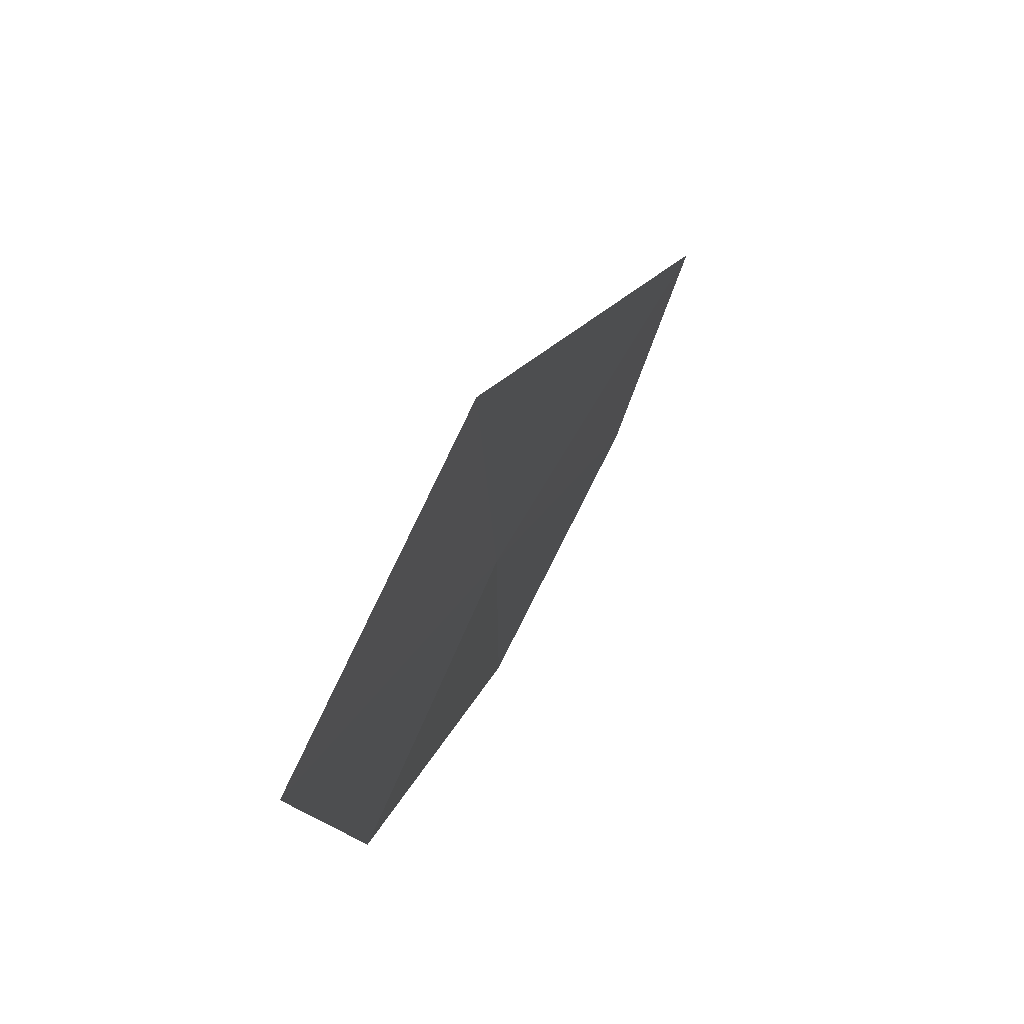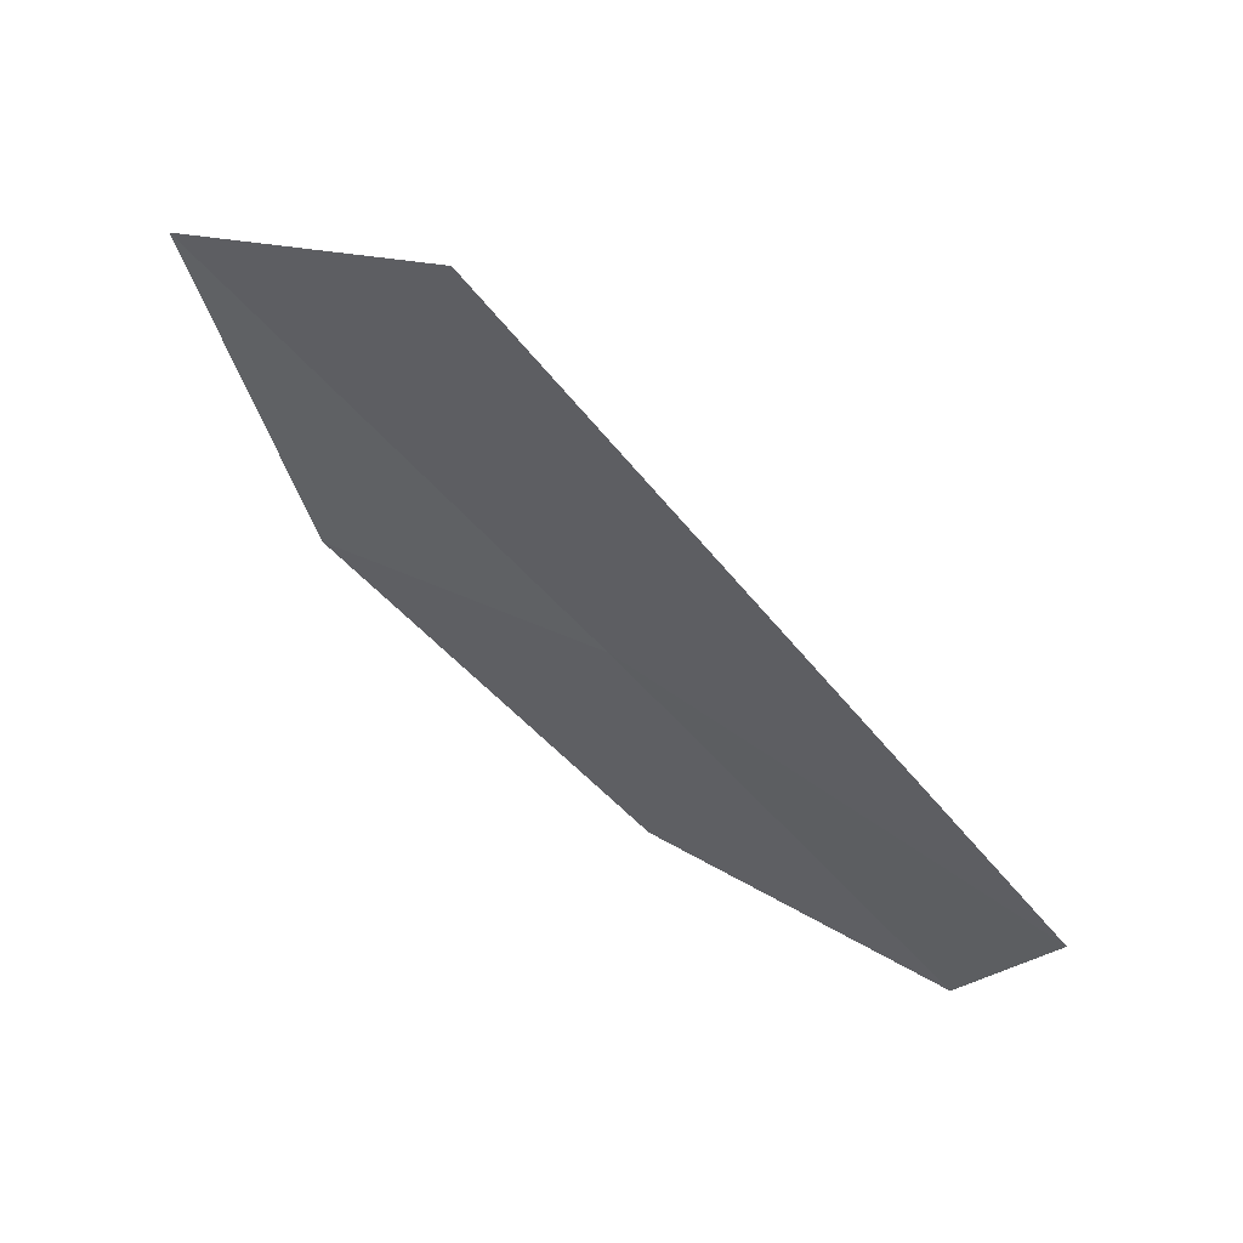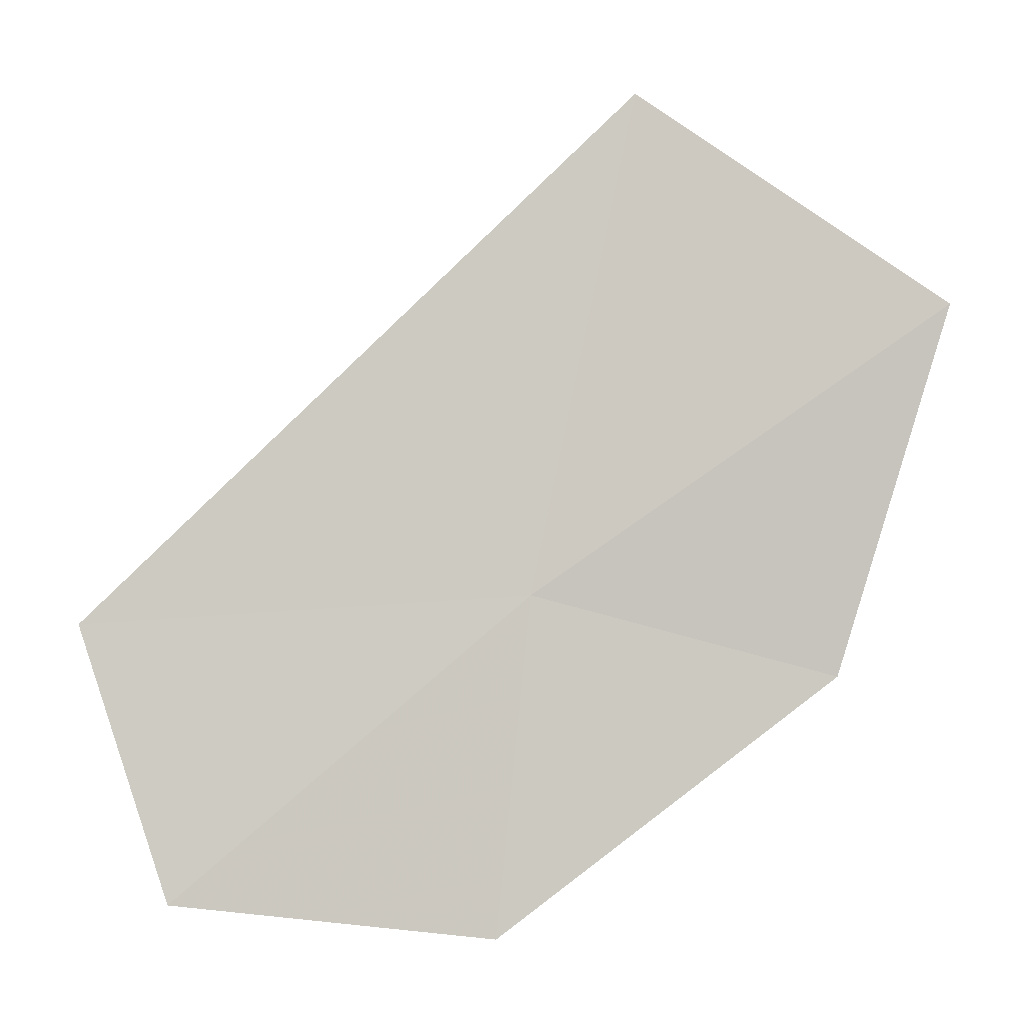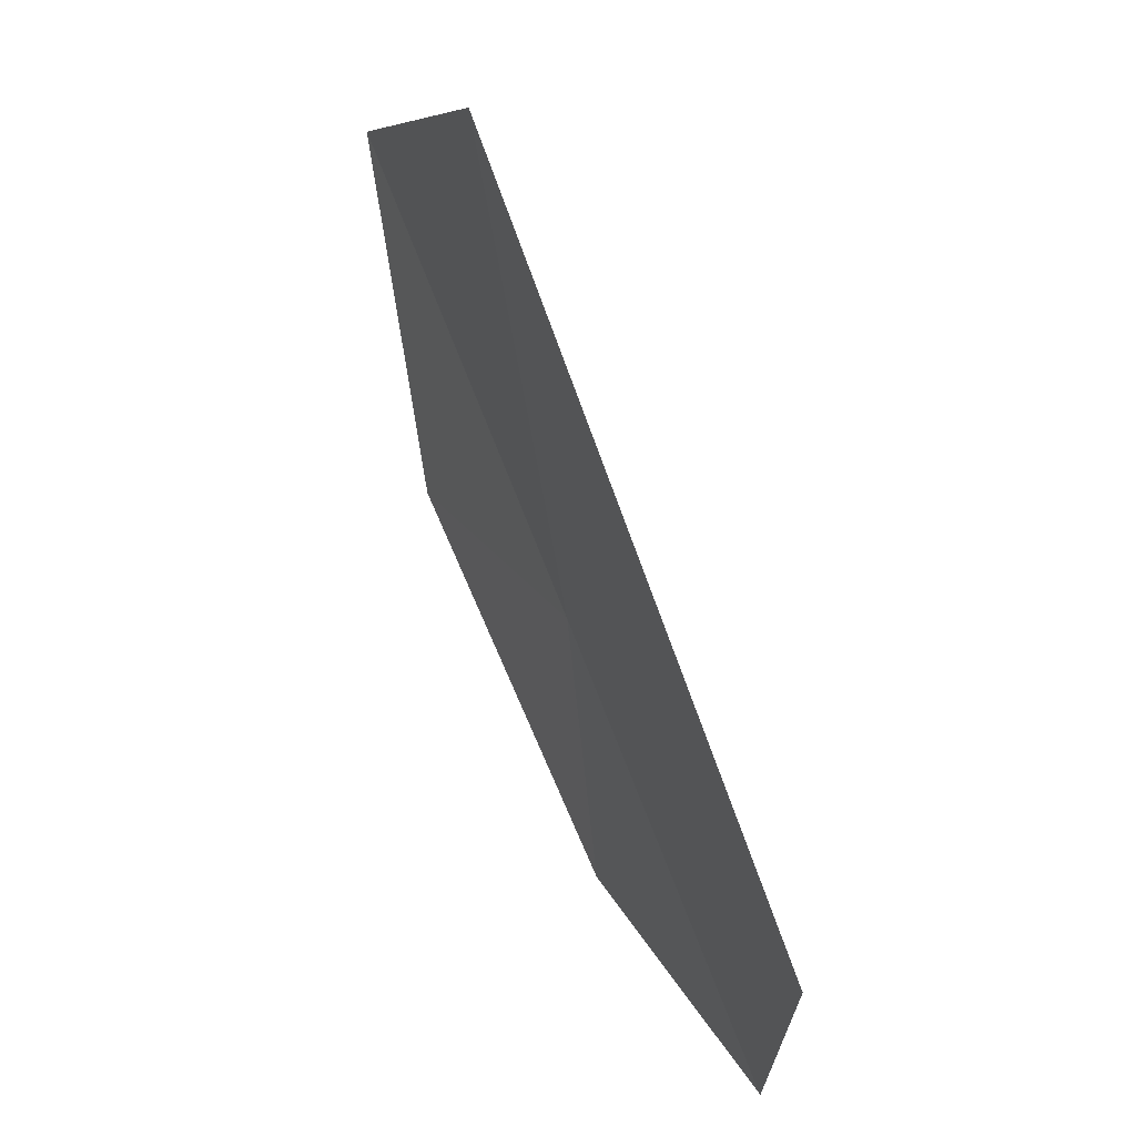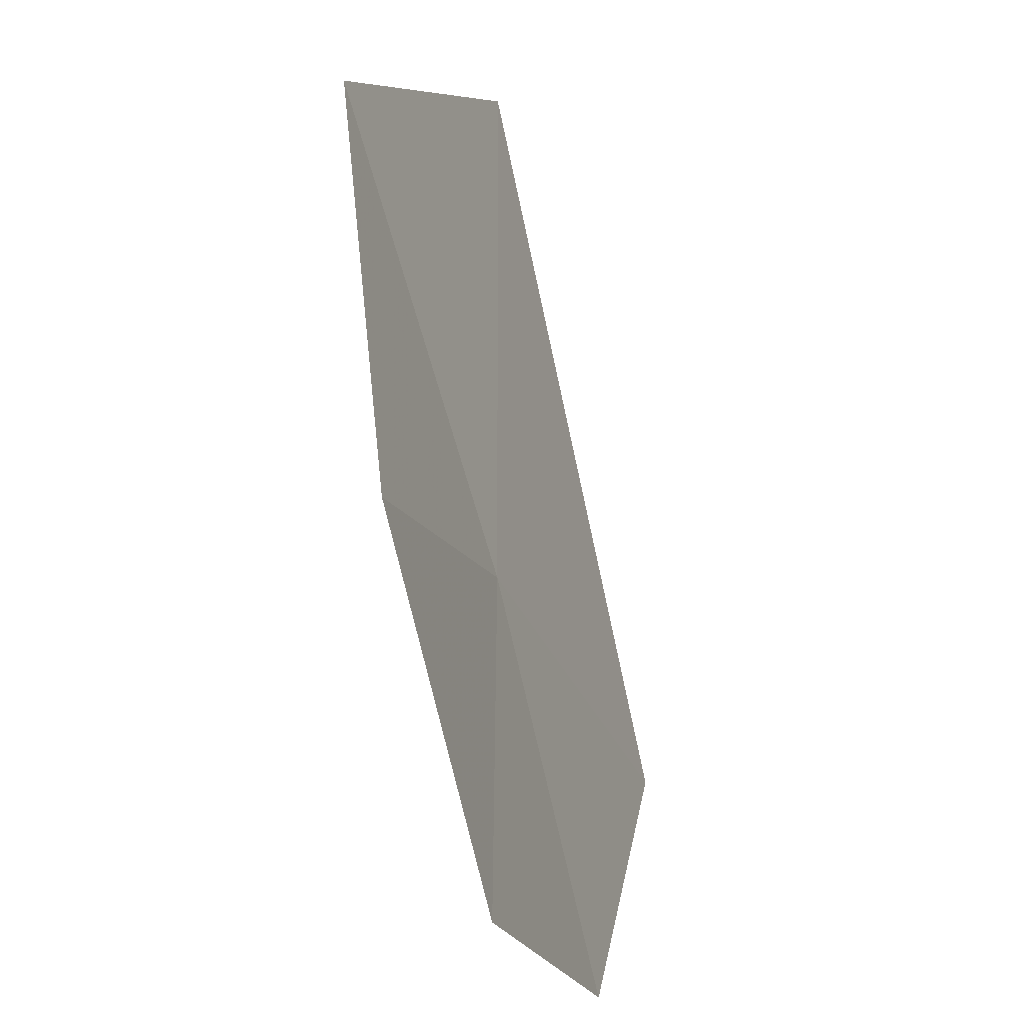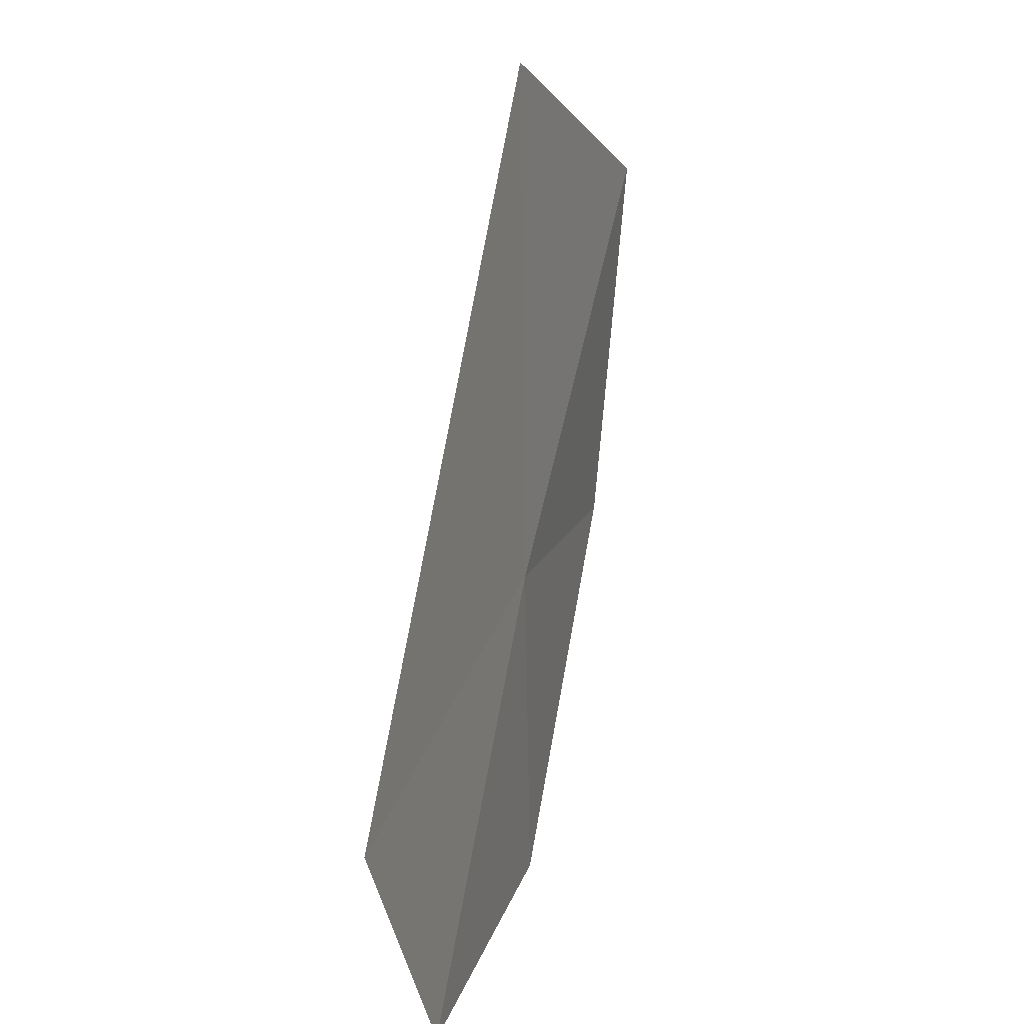
<metadata>
{"format":"obj","ext":"obj","renderer":"f3d","projection":"perspective","resolution":1024,"background":"white","views":[{"elev":61.4,"azim":144.7,"up":"+Y"},{"elev":59.9,"azim":-118.4,"up":"+Y"},{"elev":-0.1,"azim":29.7,"up":"+Y"},{"elev":42.8,"azim":-88.2,"up":"+Y"},{"elev":-30.4,"azim":138.2,"up":"+Y"},{"elev":28.8,"azim":-44.9,"up":"+Y"}]}
</metadata>
<code>
v -4.795 -18.83 40.48
v -5.698 -19.73 41.03
v -5.986 -18.91 41.08
v -4.86 -19.82 40.57
v -4.016 -19.06 40.03
v -4.576 -17.34 40.23
v -3.726 -17.97 39.88
f 1 3 2
f 1 2 4
f 1 4 5
f 1 6 3
f 1 7 6
f 1 5 7

</code>
